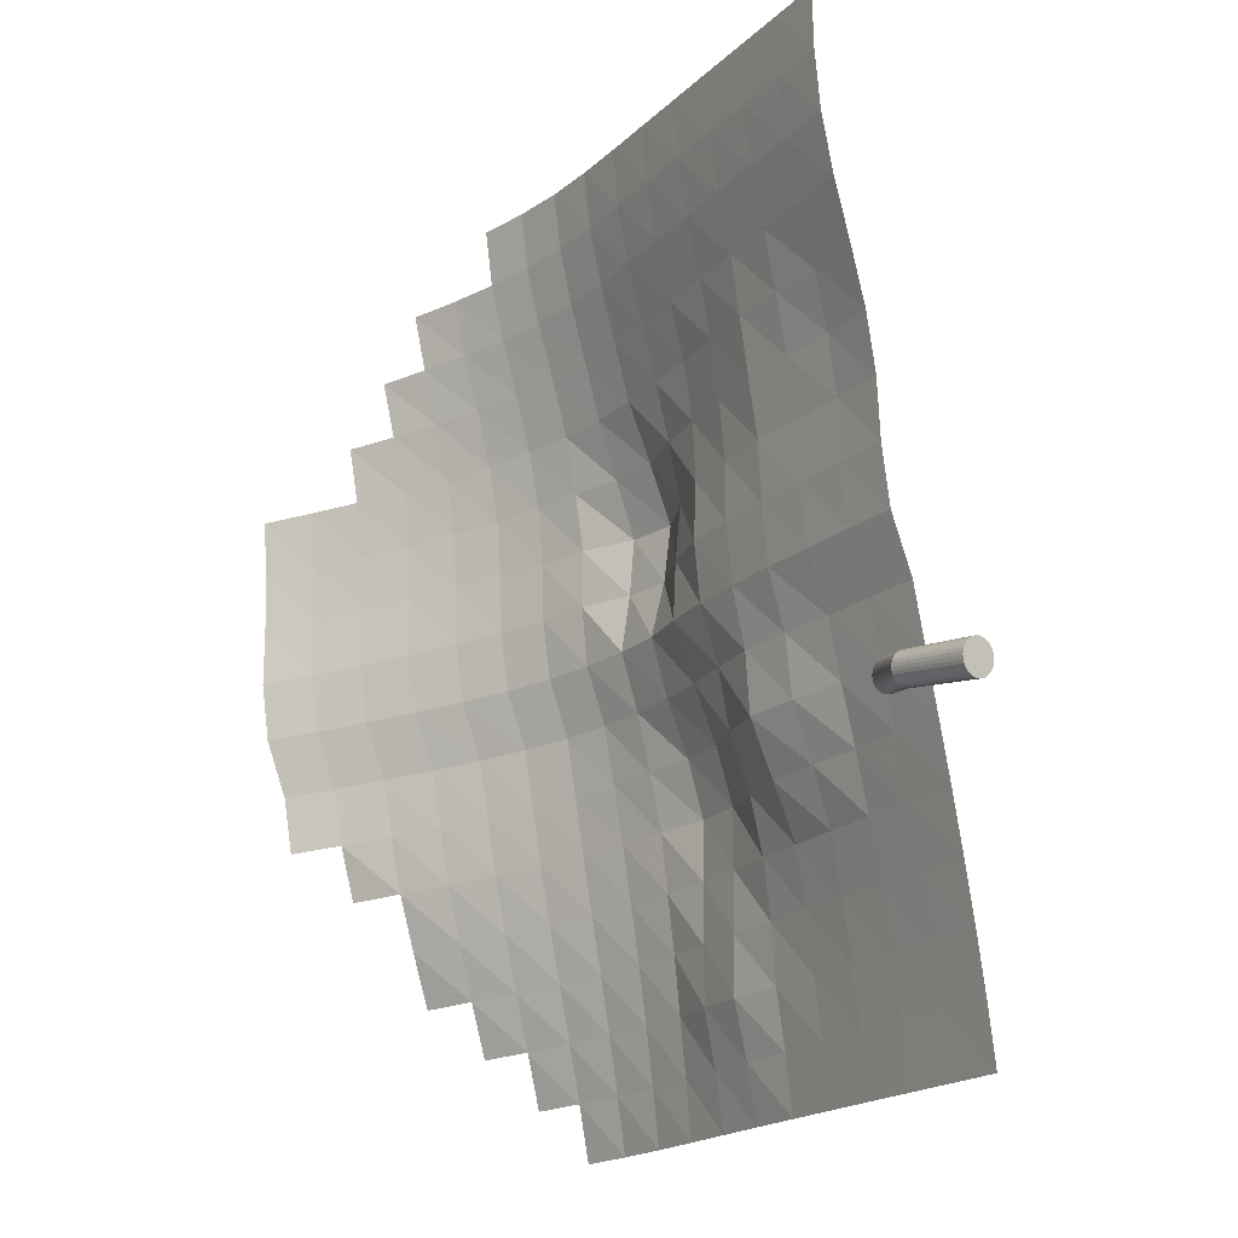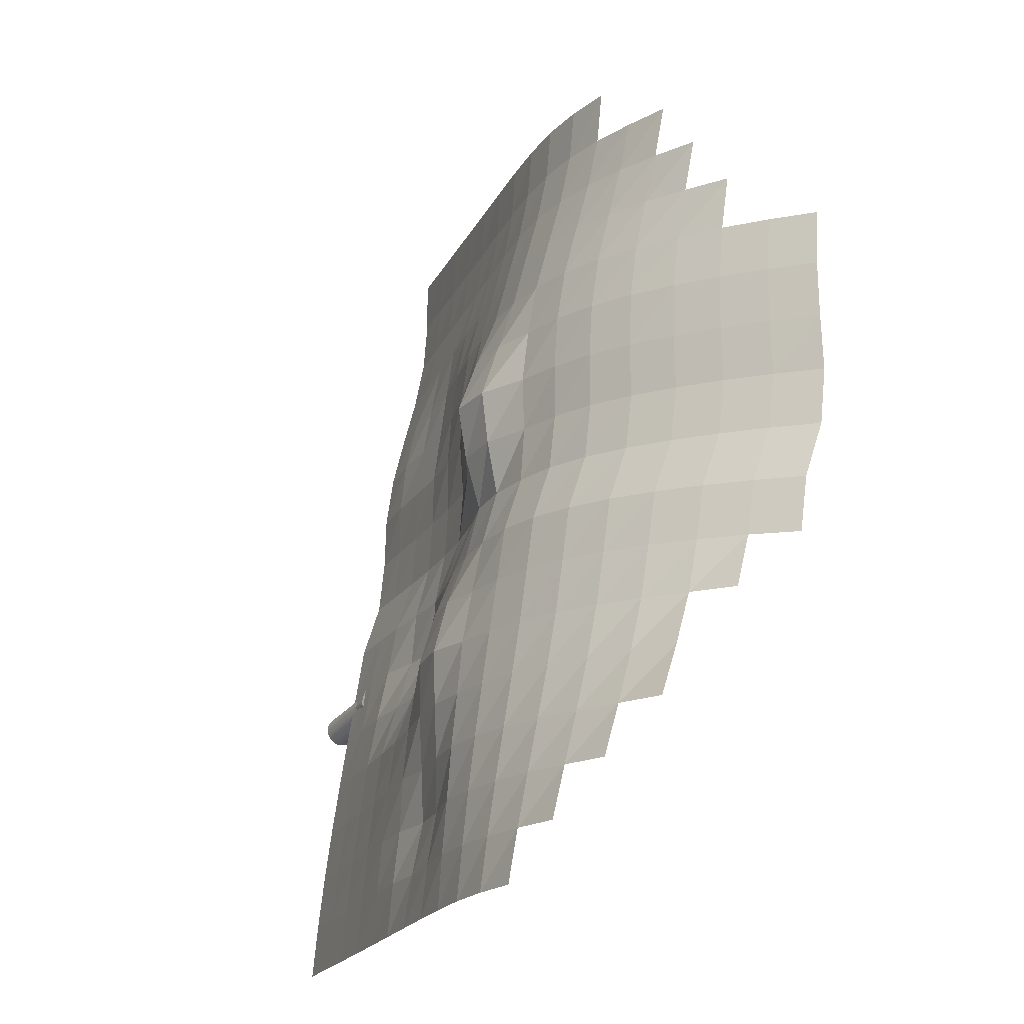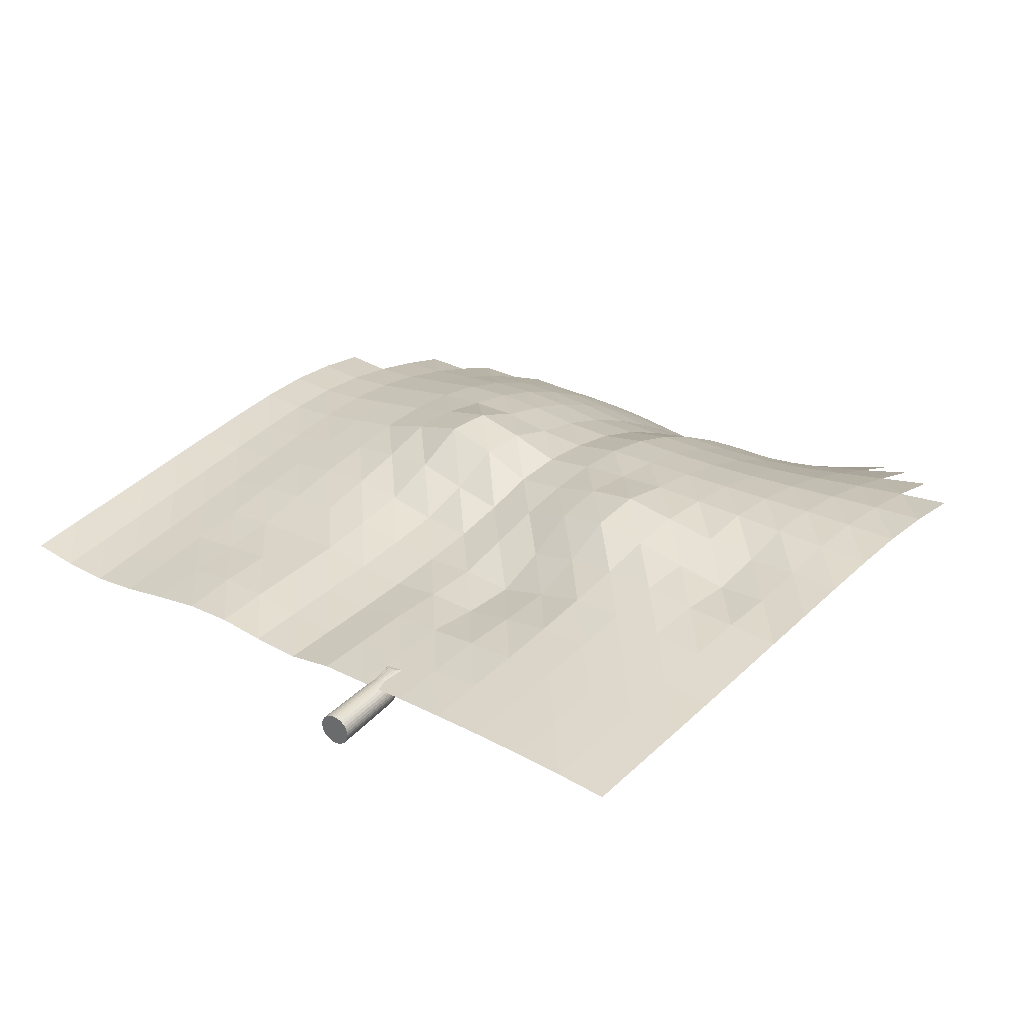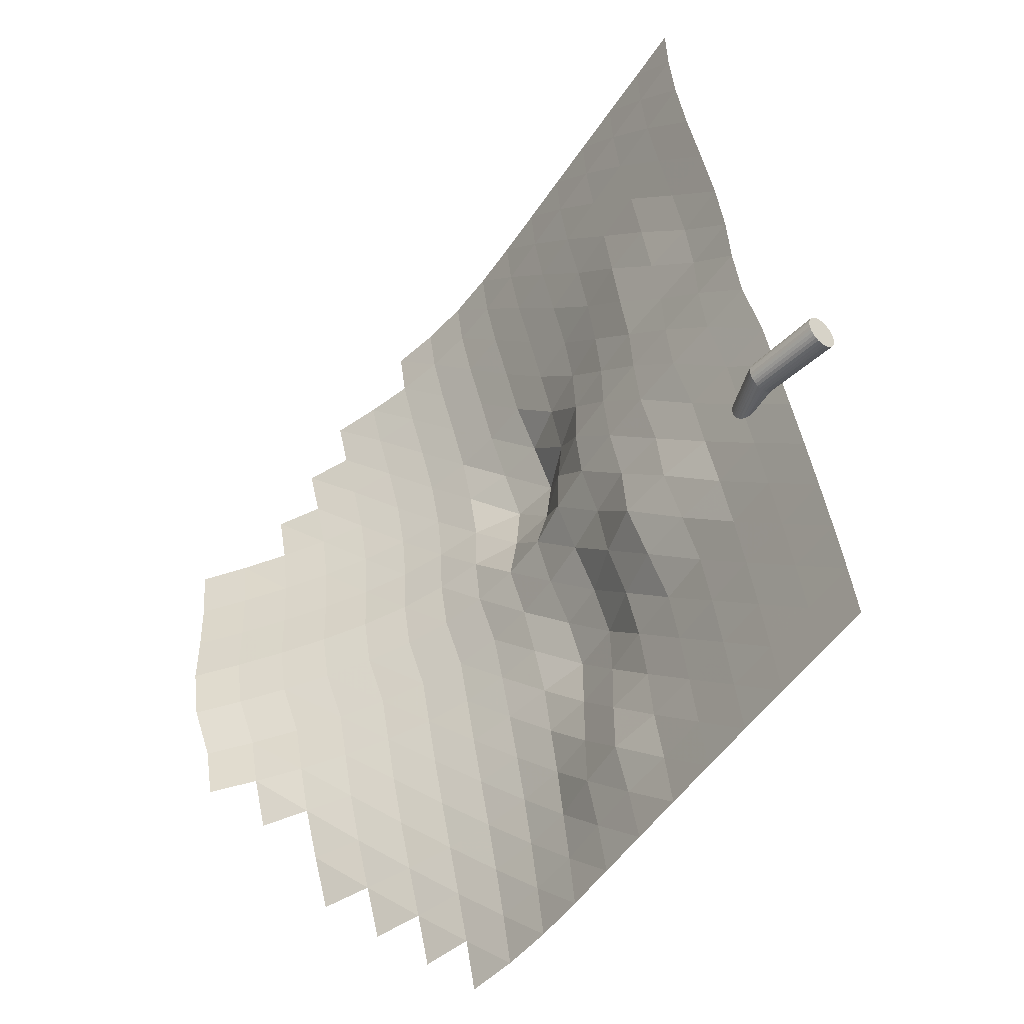
<metadata>
{"format":"obj","ext":"obj","renderer":"f3d","projection":"perspective","resolution":1024,"background":"white","views":[{"elev":-9.2,"azim":-129.7,"up":"+Y"},{"elev":-27.9,"azim":60.3,"up":"+Y"},{"elev":29.5,"azim":-55.6,"up":"+Z"},{"elev":-42.6,"azim":-132.7,"up":"+Y"}]}
</metadata>
<code>
o leaf
v 0.02573 -0.3524 0.03708
v 0.158 0.637 -0.04002
v 0.151 0.5753 -0.04434
v 0.1439 0.5137 -0.04326
v 0.1369 0.452 -0.03474
v 0.1299 0.3904 -0.02198
v 0.1228 0.3288 -0.01051
v 0.1158 0.2671 -0.005559
v 0.1087 0.2055 -0.007803
v 0.1001 0.1423 -0.005715
v 0.08903 0.07953 0.009414
v 0.07998 0.01783 0.01477
v 0.07094 -0.04387 0.02035
v 0.0619 -0.1056 0.02554
v 0.05286 -0.1673 0.02999
v 0.04381 -0.229 0.03356
v 0.03477 -0.2907 0.036
v 0.0868 -0.3606 0.04642
v 0.1479 -0.3689 0.05572
v 0.209 -0.3771 0.0652
v 0.27 -0.3853 0.075
v 0.3311 -0.3936 0.08505
v 0.3918 -0.4018 0.09511
v 0.4515 -0.4101 0.105
v 0.5103 -0.4183 0.1146
v 0.5685 -0.4266 0.1226
v 0.6265 -0.4348 0.1263
v 0.6843 -0.4431 0.1252
v 0.9677 -0.1141 -0.06199
v 0.9767 -0.05238 -0.06563
v 0.9877 0.01042 -0.08172
v 0.9964 0.07357 -0.08396
v 1.003 0.1352 -0.07776
v 1.01 0.1969 -0.07307
v 1.018 0.2585 -0.07254
v 0.7519 0.5545 0.03448
v 0.6954 0.5628 0.03934
v 0.6384 0.571 0.03908
v 0.5809 0.5793 0.03308
v 0.5225 0.5875 0.02401
v 0.463 0.5958 0.01358
v 0.4023 0.604 0.002772
v 0.3412 0.6122 -0.008021
v 0.2802 0.6205 -0.01875
v 0.2191 0.6287 -0.02941
v 0.09585 -0.2989 0.04536
v 0.1569 -0.3072 0.0547
v 0.218 -0.3154 0.06432
v 0.2791 -0.3236 0.07441
v 0.3401 -0.3319 0.08435
v 0.4007 -0.3405 0.09051
v 0.4596 -0.3486 0.102
v 0.5173 -0.3566 0.1142
v 0.5748 -0.3649 0.1201
v 0.632 -0.3731 0.1211
v 0.6891 -0.3814 0.1168
v 0.7461 -0.3896 0.1083
v 0.1049 -0.2372 0.04312
v 0.166 -0.2455 0.05278
v 0.227 -0.2537 0.06293
v 0.2881 -0.2619 0.07376
v 0.3492 -0.2704 0.0818
v 0.41 -0.2794 0.08273
v 0.468 -0.2874 0.09589
v 0.5243 -0.295 0.1128
v 0.5811 -0.3032 0.1167
v 0.6376 -0.3114 0.1148
v 0.6938 -0.3197 0.1074
v 0.7498 -0.3279 0.09566
v 0.8059 -0.3361 0.08165
v 0.1139 -0.1755 0.0397
v 0.175 -0.1838 0.04971
v 0.2361 -0.192 0.06051
v 0.2971 -0.2002 0.07233
v 0.3575 -0.2086 0.08351
v 0.4173 -0.2174 0.0892
v 0.4749 -0.2254 0.101
v 0.5313 -0.2332 0.1116
v 0.5877 -0.2415 0.1126
v 0.6435 -0.2497 0.1079
v 0.6987 -0.258 0.09761
v 0.7535 -0.2662 0.08279
v 0.8083 -0.2744 0.06537
v 0.8636 -0.2827 0.04788
v 0.123 -0.1138 0.03506
v 0.184 -0.1221 0.04508
v 0.2451 -0.1303 0.05619
v 0.3061 -0.1386 0.0687
v 0.366 -0.1468 0.08189
v 0.4243 -0.1547 0.09714
v 0.4817 -0.1629 0.1074
v 0.5387 -0.1715 0.1091
v 0.5946 -0.1798 0.108
v 0.6498 -0.188 0.1011
v 0.7042 -0.1963 0.08847
v 0.7579 -0.2045 0.07103
v 0.8111 -0.2127 0.05032
v 0.8644 -0.221 0.02855
v 0.132 -0.05211 0.02909
v 0.1931 -0.06038 0.03822
v 0.2553 -0.06958 0.04285
v 0.317 -0.07885 0.05028
v 0.3753 -0.08564 0.07353
v 0.4317 -0.09178 0.1022
v 0.4885 -0.1 0.1134
v 0.5462 -0.1095 0.1072
v 0.6022 -0.1181 0.103
v 0.6569 -0.1263 0.09526
v 0.7107 -0.1346 0.08122
v 0.7635 -0.1428 0.0619
v 0.8153 -0.151 0.03843
v 0.8664 -0.1593 0.01218
v 0.9176 -0.1675 -0.01387
v 0.1411 0.009589 0.02235
v 0.2023 0.001255 0.02954
v 0.2654 -0.008399 0.0277
v 0.3274 -0.01795 0.03095
v 0.3852 -0.02478 0.05665
v 0.4409 -0.03089 0.08864
v 0.4976 -0.03896 0.1016
v 0.555 -0.04797 0.09977
v 0.6106 -0.05637 0.09828
v 0.6651 -0.06461 0.09102
v 0.7186 -0.07285 0.07668
v 0.771 -0.0811 0.05659
v 0.8222 -0.08934 0.03188
v 0.8721 -0.09759 0.003402
v 0.9207 -0.1058 -0.02811
v 0.1501 0.07129 0.01601
v 0.2112 0.06304 0.02272
v 0.2731 0.0545 0.02647
v 0.3348 0.04593 0.03192
v 0.3934 0.03801 0.05012
v 0.451 0.03007 0.06863
v 0.508 0.02186 0.08276
v 0.5643 0.01359 0.09158
v 0.6197 0.005334 0.09373
v 0.6741 -0.00291 0.08748
v 0.7276 -0.01115 0.07327
v 0.78 -0.0194 0.05287
v 0.8312 -0.02764 0.02779
v 0.8812 -0.03589 -0.000806
v 0.9297 -0.04413 -0.03215
v 0.1611 0.1341 0.000973
v 0.2222 0.1258 0.007464
v 0.2833 0.1176 0.01496
v 0.3441 0.1094 0.02436
v 0.4038 0.1011 0.03602
v 0.4618 0.0928 0.05169
v 0.5181 0.08464 0.07104
v 0.5746 0.07656 0.07894
v 0.6306 0.06814 0.07847
v 0.6851 0.05989 0.07228
v 0.7386 0.05164 0.05774
v 0.791 0.0434 0.03678
v 0.8423 0.03515 0.01125
v 0.8922 0.02691 -0.01749
v 0.9407 0.01867 -0.04866
v 0.1698 0.1972 1.3e-05
v 0.2309 0.189 0.007451
v 0.292 0.1808 0.01534
v 0.3528 0.1725 0.02467
v 0.4124 0.1642 0.03594
v 0.4688 0.1542 0.06071
v 0.5237 0.1442 0.09278
v 0.5807 0.1378 0.09481
v 0.6389 0.1312 0.07879
v 0.6939 0.123 0.07002
v 0.7473 0.1148 0.05528
v 0.7997 0.1065 0.03414
v 0.8509 0.0983 0.008458
v 0.9009 0.09005 -0.02026
v 0.9494 0.08181 -0.05125
v 0.1769 0.2589 0.004089
v 0.2384 0.2508 0.01132
v 0.2999 0.2429 0.01843
v 0.3602 0.2344 0.03064
v 0.4194 0.2258 0.04448
v 0.4752 0.2157 0.07302
v 0.5301 0.2054 0.107
v 0.5871 0.1987 0.1061
v 0.6457 0.1926 0.08469
v 0.7009 0.1847 0.07396
v 0.7544 0.1764 0.05942
v 0.8068 0.1682 0.03872
v 0.858 0.1599 0.01352
v 0.9079 0.1517 -0.01479
v 0.9565 0.1435 -0.04541
v 0.184 0.3205 0.000841
v 0.2462 0.3127 0.006795
v 0.308 0.3047 0.01409
v 0.3678 0.2962 0.03005
v 0.4266 0.2876 0.04714
v 0.4839 0.2789 0.06544
v 0.5396 0.2695 0.08799
v 0.5965 0.2617 0.08979
v 0.6534 0.2545 0.08103
v 0.7079 0.2463 0.0736
v 0.7614 0.2381 0.05964
v 0.8138 0.2298 0.03993
v 0.865 0.2216 0.01578
v 0.915 0.2133 -0.01162
v 0.9635 0.2051 -0.04146
v 0.191 0.3822 -0.00937
v 0.2528 0.3744 -0.000605
v 0.3144 0.3664 0.009104
v 0.3746 0.3578 0.02554
v 0.4336 0.3492 0.04192
v 0.4919 0.3409 0.05494
v 0.5488 0.3326 0.06714
v 0.6051 0.3244 0.07347
v 0.6605 0.3162 0.07379
v 0.715 0.308 0.06708
v 0.7684 0.2997 0.05405
v 0.8208 0.2915 0.03563
v 0.8721 0.2832 0.01284
v 0.922 0.275 -0.01333
v 0.9705 0.2667 -0.04202
v 0.198 0.4438 -0.02178
v 0.2591 0.4357 -0.009239
v 0.3203 0.4275 0.003301
v 0.381 0.4191 0.01724
v 0.4408 0.4108 0.03032
v 0.4992 0.4026 0.04321
v 0.5563 0.3943 0.0547
v 0.6127 0.3861 0.06121
v 0.6682 0.3779 0.06143
v 0.7229 0.3696 0.05516
v 0.7767 0.3614 0.04322
v 0.8295 0.3531 0.02652
v 0.8813 0.3449 0.00613
v 0.9324 0.3366 -0.01641
v 0.205 0.5054 -0.03115
v 0.2661 0.4972 -0.0189
v 0.3272 0.489 -0.006496
v 0.3882 0.4807 0.006027
v 0.4481 0.4725 0.01857
v 0.5068 0.4642 0.03094
v 0.5642 0.456 0.04202
v 0.6208 0.4477 0.0484
v 0.6767 0.4395 0.04867
v 0.7319 0.4312 0.04295
v 0.7863 0.423 0.03223
v 0.84 0.4148 0.01762
v 0.8932 0.4065 0.000546
v 0.212 0.5671 -0.03316
v 0.2731 0.5588 -0.02189
v 0.3342 0.5506 -0.0105
v 0.3953 0.5424 0.001007
v 0.4555 0.5341 0.01254
v 0.5146 0.5259 0.02384
v 0.5724 0.5176 0.03397
v 0.6295 0.5094 0.04007
v 0.6858 0.5011 0.04024
v 0.7416 0.4929 0.03491
v 0.7969 0.4846 0.02524
v 0.8518 0.4764 0.01254
f 46 47 59 58
f 47 48 60 59
f 48 49 61 60
f 49 50 62 61
f 50 51 63 62
f 51 52 64 63
f 52 53 65 64
f 53 54 66 65
f 54 55 67 66
f 55 56 68 67
f 56 57 69 68
f 58 59 72 71
f 59 60 73 72
f 60 61 74 73
f 61 62 75 74
f 62 63 76 75
f 63 64 77 76
f 64 65 78 77
f 65 66 79 78
f 66 67 80 79
f 67 68 81 80
f 68 69 82 81
f 69 70 83 82
f 71 72 86 85
f 72 73 87 86
f 73 74 88 87
f 74 75 89 88
f 75 76 90 89
f 76 77 91 90
f 77 78 92 91
f 78 79 93 92
f 79 80 94 93
f 80 81 95 94
f 81 82 96 95
f 82 83 97 96
f 83 84 98 97
f 85 86 100 99
f 86 87 101 100
f 87 88 102 101
f 88 89 103 102
f 89 90 104 103
f 90 91 105 104
f 91 92 106 105
f 92 93 107 106
f 93 94 108 107
f 94 95 109 108
f 95 96 110 109
f 96 97 111 110
f 97 98 112 111
f 99 100 115 114
f 100 101 116 115
f 101 102 117 116
f 102 103 118 117
f 103 104 119 118
f 104 105 120 119
f 105 106 121 120
f 106 107 122 121
f 107 108 123 122
f 108 109 124 123
f 109 110 125 124
f 110 111 126 125
f 111 112 127 126
f 112 113 128 127
f 114 115 130 129
f 115 116 131 130
f 116 117 132 131
f 117 118 133 132
f 118 119 134 133
f 119 120 135 134
f 120 121 136 135
f 121 122 137 136
f 122 123 138 137
f 123 124 139 138
f 124 125 140 139
f 125 126 141 140
f 126 127 142 141
f 127 128 143 142
f 129 130 145 144
f 130 131 146 145
f 131 132 147 146
f 132 133 148 147
f 133 134 149 148
f 134 135 150 149
f 135 136 151 150
f 136 137 152 151
f 137 138 153 152
f 138 139 154 153
f 139 140 155 154
f 140 141 156 155
f 141 142 157 156
f 142 143 158 157
f 144 145 160 159
f 145 146 161 160
f 146 147 162 161
f 147 148 163 162
f 148 149 164 163
f 149 150 165 164
f 150 151 166 165
f 151 152 167 166
f 152 153 168 167
f 153 154 169 168
f 154 155 170 169
f 155 156 171 170
f 156 157 172 171
f 157 158 173 172
f 159 160 175 174
f 160 161 176 175
f 161 162 177 176
f 162 163 178 177
f 163 164 179 178
f 164 165 180 179
f 165 166 181 180
f 166 167 182 181
f 167 168 183 182
f 168 169 184 183
f 169 170 185 184
f 170 171 186 185
f 171 172 187 186
f 172 173 188 187
f 174 175 190 189
f 175 176 191 190
f 176 177 192 191
f 177 178 193 192
f 178 179 194 193
f 179 180 195 194
f 180 181 196 195
f 181 182 197 196
f 182 183 198 197
f 183 184 199 198
f 184 185 200 199
f 185 186 201 200
f 186 187 202 201
f 187 188 203 202
f 189 190 205 204
f 190 191 206 205
f 191 192 207 206
f 192 193 208 207
f 193 194 209 208
f 194 195 210 209
f 195 196 211 210
f 196 197 212 211
f 197 198 213 212
f 198 199 214 213
f 199 200 215 214
f 200 201 216 215
f 201 202 217 216
f 202 203 218 217
f 204 205 220 219
f 205 206 221 220
f 206 207 222 221
f 207 208 223 222
f 208 209 224 223
f 209 210 225 224
f 210 211 226 225
f 211 212 227 226
f 212 213 228 227
f 213 214 229 228
f 214 215 230 229
f 215 216 231 230
f 216 217 232 231
f 219 220 234 233
f 220 221 235 234
f 221 222 236 235
f 222 223 237 236
f 223 224 238 237
f 224 225 239 238
f 225 226 240 239
f 226 227 241 240
f 227 228 242 241
f 228 229 243 242
f 229 230 244 243
f 230 231 245 244
f 233 234 247 246
f 234 235 248 247
f 235 236 249 248
f 236 237 250 249
f 237 238 251 250
f 238 239 252 251
f 239 240 253 252
f 240 241 254 253
f 241 242 255 254
f 242 243 256 255
f 243 244 257 256
f 1 18 46 17
f 18 19 47 46
f 19 20 48 47
f 20 21 49 48
f 21 22 50 49
f 22 23 51 50
f 23 24 52 51
f 24 25 53 52
f 25 26 54 53
f 26 27 55 54
f 27 28 56 55
f 128 29 30 143
f 143 30 31 158
f 158 31 32 173
f 173 32 33 188
f 188 33 34 203
f 203 34 35 218
f 254 255 36 37
f 253 254 37 38
f 252 253 38 39
f 251 252 39 40
f 250 251 40 41
f 249 250 41 42
f 248 249 42 43
f 247 248 43 44
f 246 247 44 45
f 3 246 45 2
f 4 233 246 3
f 5 219 233 4
f 6 204 219 5
f 7 189 204 6
f 8 174 189 7
f 9 159 174 8
f 10 144 159 9
f 11 129 144 10
f 12 114 129 11
f 13 99 114 12
f 14 85 99 13
f 15 71 85 14
f 16 58 71 15
f 17 46 58 16
o petiolule
v 0.002201 0.01749 -0.000813
v 0.09208 0.01615 0.001995
v 0.002315 0.01713 -0.004466
v 0.09219 0.01582 -0.001398
v 0.002425 0.01606 -0.007979
v 0.09229 0.01483 -0.00466
v 0.002526 0.01433 -0.01122
v 0.09238 0.01322 -0.007666
v 0.002615 0.012 -0.01405
v 0.09247 0.01106 -0.0103
v 0.002687 0.009162 -0.01638
v 0.09253 0.008419 -0.01246
v 0.002741 0.005923 -0.01811
v 0.09258 0.005412 -0.01407
v 0.002775 0.002409 -0.01918
v 0.09262 0.002148 -0.01506
v 0.002786 -0.001246 -0.01954
v 0.09262 -0.001246 -0.01539
v 0.002775 -0.0049 -0.01918
v 0.09262 -0.004639 -0.01506
v 0.002741 -0.008415 -0.01811
v 0.09258 -0.007903 -0.01407
v 0.002687 -0.01165 -0.01638
v 0.09253 -0.01091 -0.01246
v 0.002615 -0.01449 -0.01405
v 0.09247 -0.01355 -0.0103
v 0.002526 -0.01682 -0.01122
v 0.09238 -0.01571 -0.007666
v 0.002425 -0.01855 -0.007979
v 0.09229 -0.01732 -0.00466
v 0.002315 -0.01962 -0.004466
v 0.09219 -0.01831 -0.001398
v 0.002201 -0.01998 -0.000813
v 0.09208 -0.01864 0.001995
v 0.002087 -0.01962 0.00284
v 0.09198 -0.01831 0.005387
v 0.001977 -0.01855 0.006352
v 0.09187 -0.01732 0.008649
v 0.001876 -0.01682 0.009589
v 0.09178 -0.01571 0.01166
v 0.001787 -0.01449 0.01243
v 0.0917 -0.01355 0.01429
v 0.001715 -0.01165 0.01476
v 0.09163 -0.01091 0.01645
v 0.001661 -0.008415 0.01649
v 0.09158 -0.007903 0.01806
v 0.001627 -0.0049 0.01755
v 0.09155 -0.004639 0.01905
v 0.001616 -0.001246 0.01791
v 0.09154 -0.001246 0.01938
v 0.001627 0.002409 0.01755
v 0.09155 0.002148 0.01905
v 0.001661 0.005923 0.01649
v 0.09158 0.005412 0.01806
v 0.001715 0.009162 0.01476
v 0.09163 0.008419 0.01645
v 0.001787 0.012 0.01243
v 0.0917 0.01106 0.01429
v 0.001876 0.01433 0.009589
v 0.09178 0.01322 0.01166
v 0.001977 0.01606 0.006352
v 0.09187 0.01483 0.008649
v 0.002087 0.01713 0.00284
v 0.09198 0.01582 0.005387
v 0.1314 0.01592 0.01716
v 0.1347 0.01549 0.01664
v 0.1379 0.01443 0.01622
v 0.1408 0.01276 0.0159
v 0.1433 0.01055 0.0157
v 0.1454 0.007889 0.01563
v 0.147 0.004877 0.01569
v 0.1479 0.00163 0.01587
v 0.1482 -0.001727 0.01617
v 0.1478 -0.005066 0.01658
v 0.1468 -0.008259 0.01708
v 0.1452 -0.01118 0.01765
v 0.1431 -0.01372 0.01828
v 0.1405 -0.01578 0.01893
v 0.1375 -0.01729 0.01959
v 0.1343 -0.01817 0.02022
v 0.131 -0.01841 0.0208
v 0.1277 -0.01799 0.02131
v 0.1245 -0.01692 0.02174
v 0.1216 -0.01525 0.02205
v 0.119 -0.01304 0.02225
v 0.1169 -0.01038 0.02233
v 0.1154 -0.007369 0.02227
v 0.1144 -0.004122 0.02209
v 0.1141 -0.000764 0.02179
v 0.1145 0.002575 0.02138
v 0.1155 0.005768 0.02088
v 0.1171 0.00869 0.0203
v 0.1193 0.01123 0.01968
v 0.1219 0.01329 0.01902
v 0.1248 0.0148 0.01837
v 0.128 0.01568 0.01774
f 258 259 261 260
f 260 261 263 262
f 262 263 265 264
f 264 265 267 266
f 266 267 269 268
f 268 269 271 270
f 270 271 273 272
f 272 273 275 274
f 274 275 277 276
f 276 277 279 278
f 278 279 281 280
f 280 281 283 282
f 282 283 285 284
f 284 285 287 286
f 286 287 289 288
f 288 289 291 290
f 290 291 293 292
f 292 293 295 294
f 294 295 297 296
f 296 297 299 298
f 298 299 301 300
f 300 301 303 302
f 302 303 305 304
f 304 305 307 306
f 306 307 309 308
f 308 309 311 310
f 310 311 313 312
f 312 313 315 314
f 314 315 317 316
f 316 317 319 318
f 267 265 325 326
f 318 319 321 320
f 320 321 259 258
f 258 260 262 264 266 268 270 272 274 276 278 280 282 284 286 288 290 292 294 296 298 300 302 304 306 308 310 312 314 316 318 320
f 323 322 353 352 351 350 349 348 347 346 345 344 343 342 341 340 339 338 337 336 335 334 333 332 331 330 329 328 327 326 325 324
f 285 283 334 335
f 303 301 343 344
f 321 319 352 353
f 277 275 330 331
f 295 293 339 340
f 313 311 348 349
f 269 267 326 327
f 287 285 335 336
f 305 303 344 345
f 261 259 322 323
f 259 321 353 322
f 279 277 331 332
f 297 295 340 341
f 315 313 349 350
f 271 269 327 328
f 289 287 336 337
f 307 305 345 346
f 263 261 323 324
f 281 279 332 333
f 299 297 341 342
f 317 315 350 351
f 273 271 328 329
f 291 289 337 338
f 309 307 346 347
f 265 263 324 325
f 283 281 333 334
f 301 299 342 343
f 319 317 351 352
f 275 273 329 330
f 293 291 338 339
f 311 309 347 348

</code>
